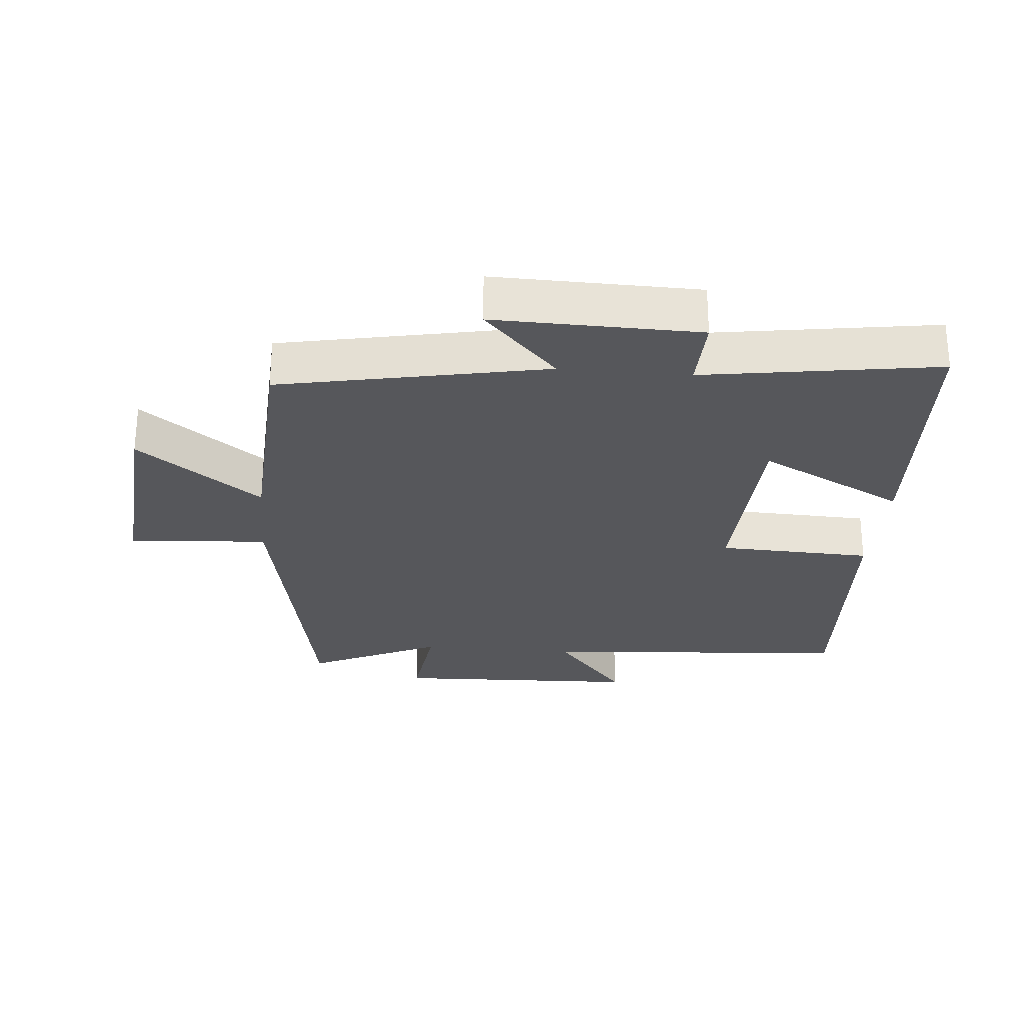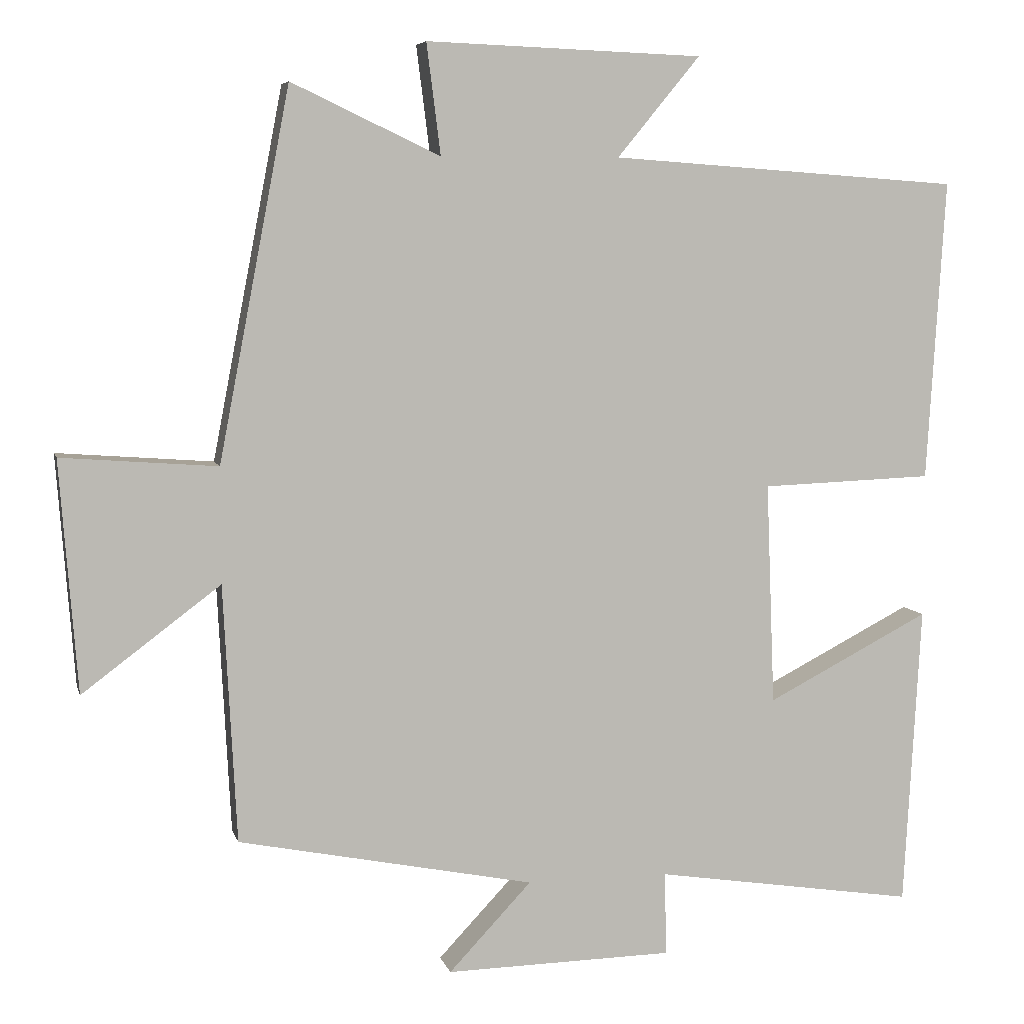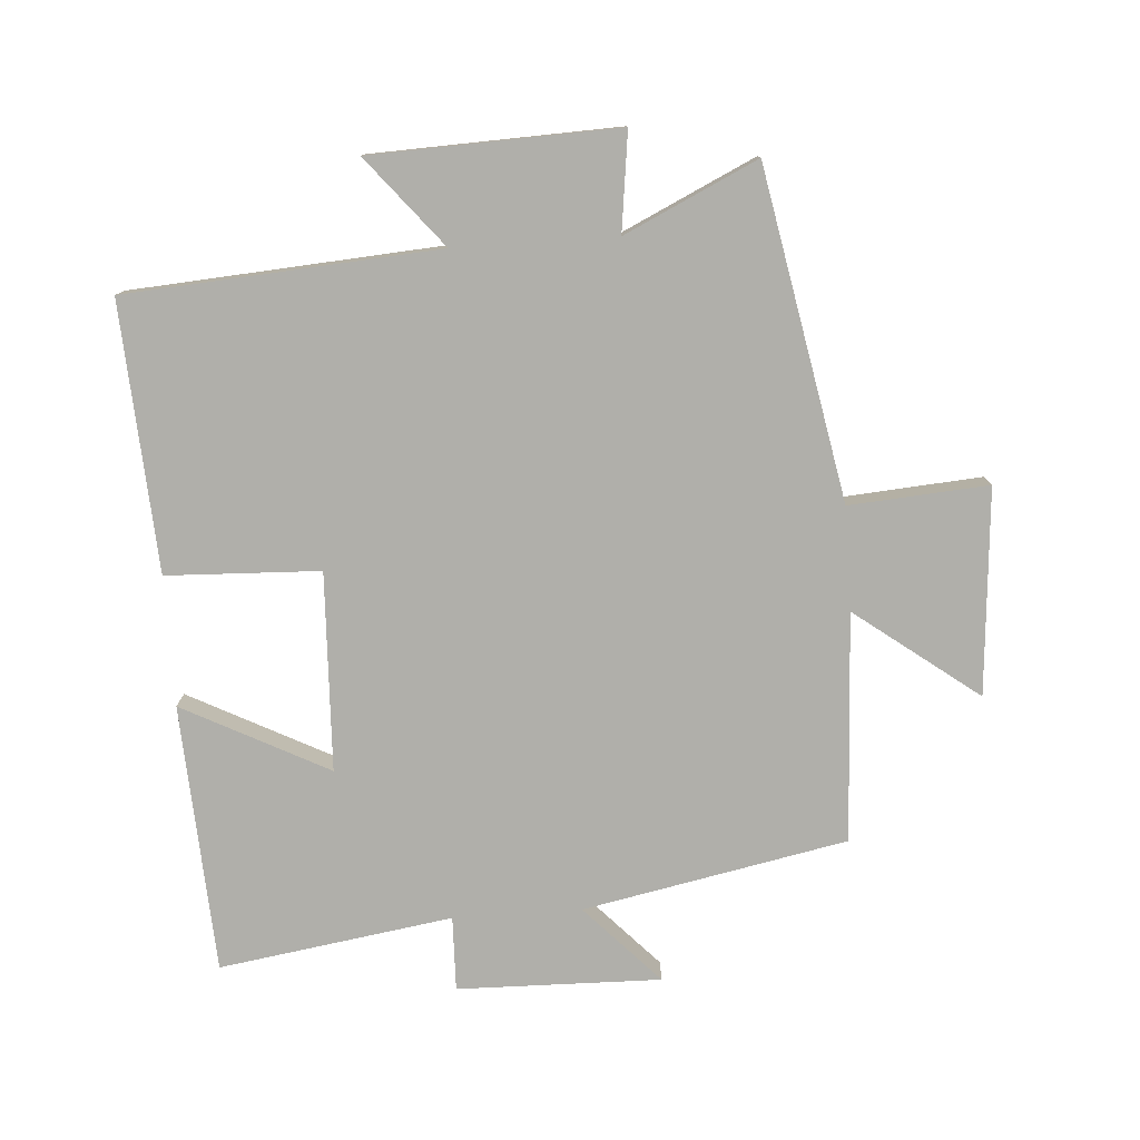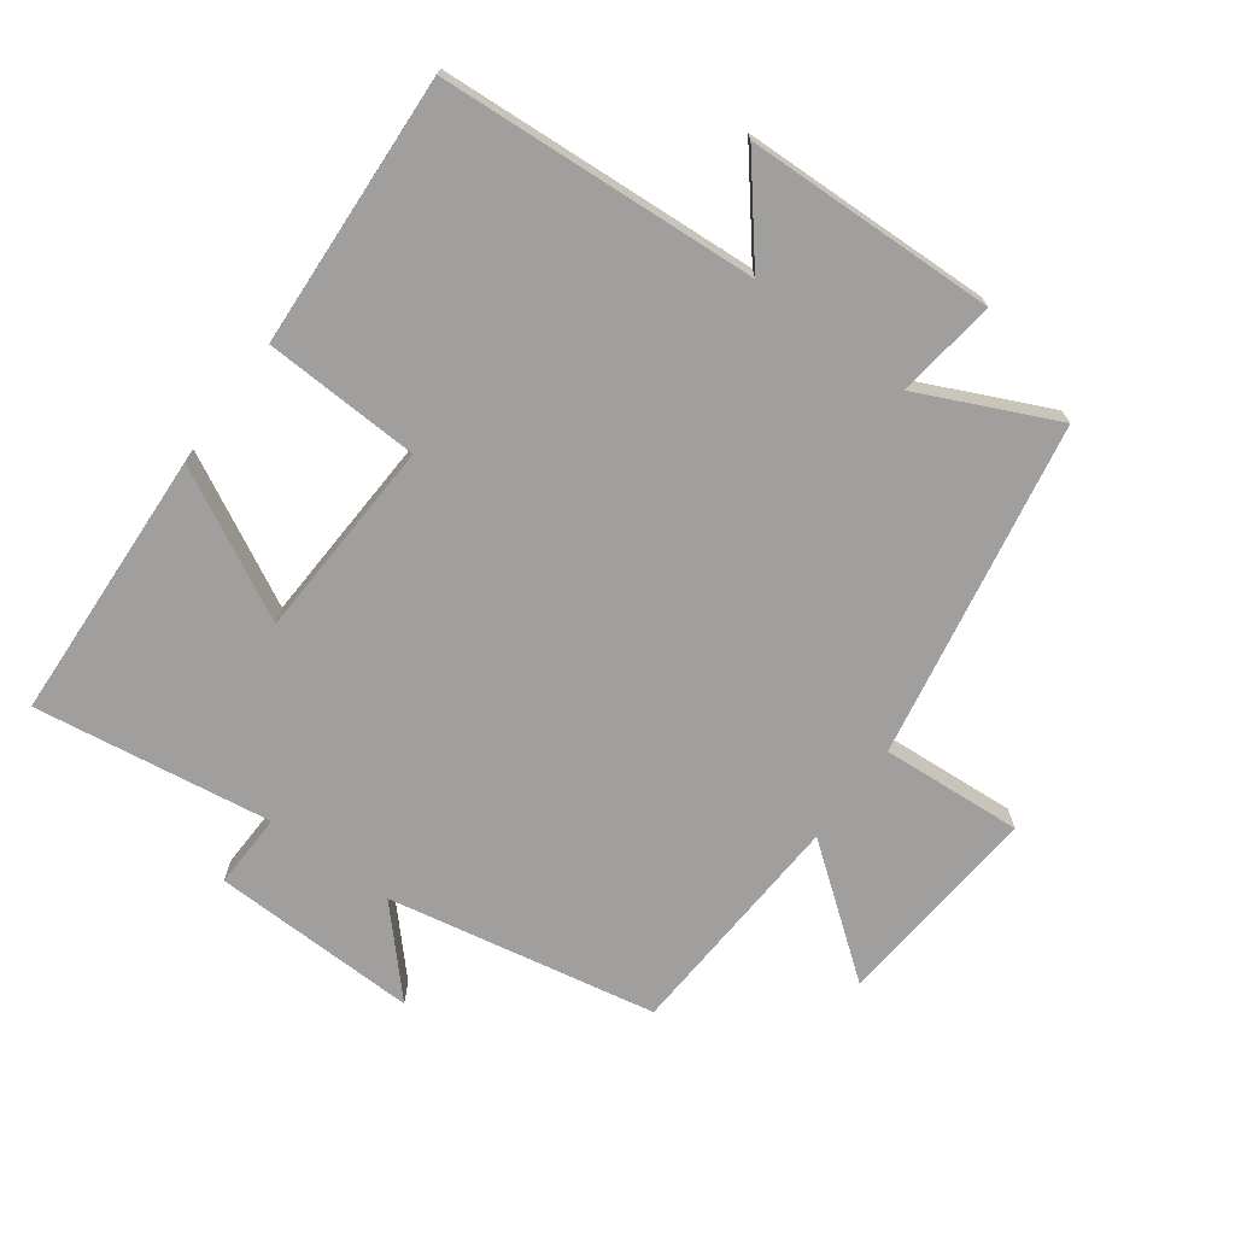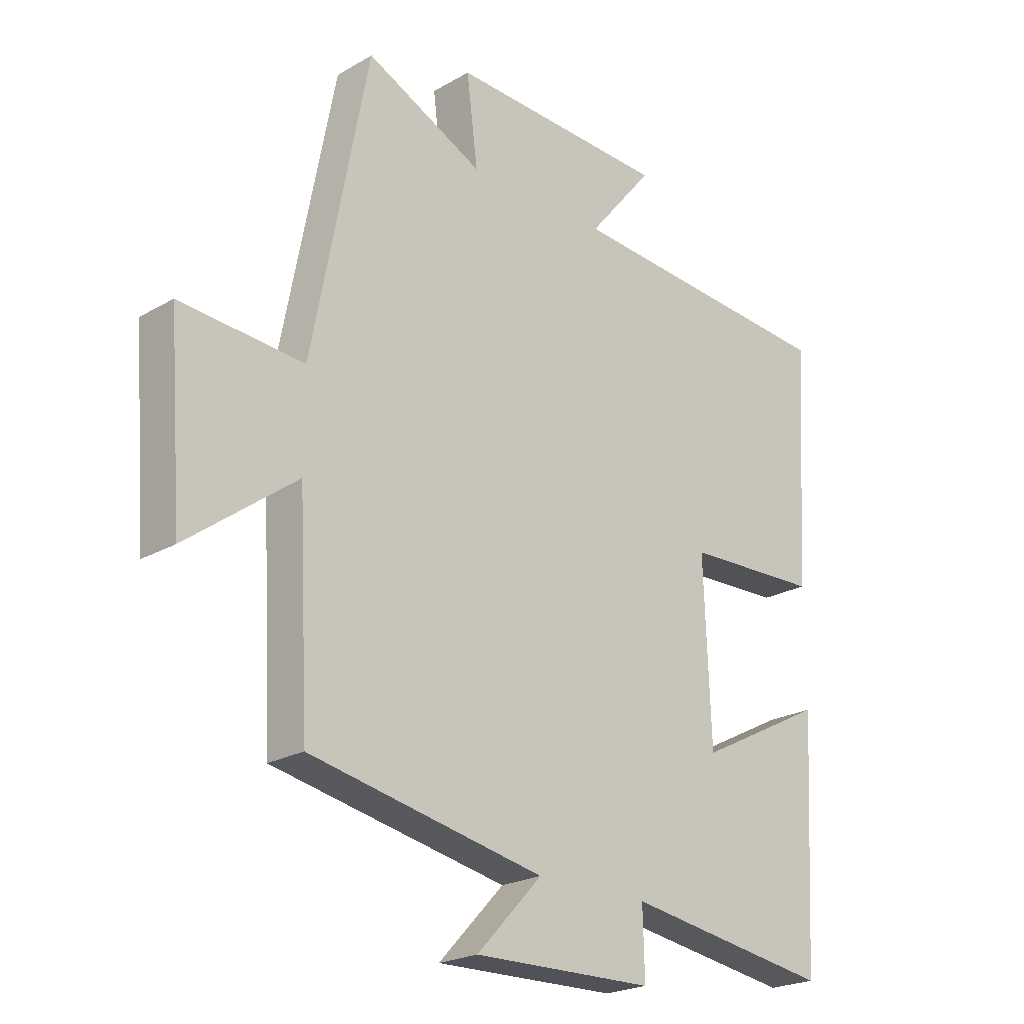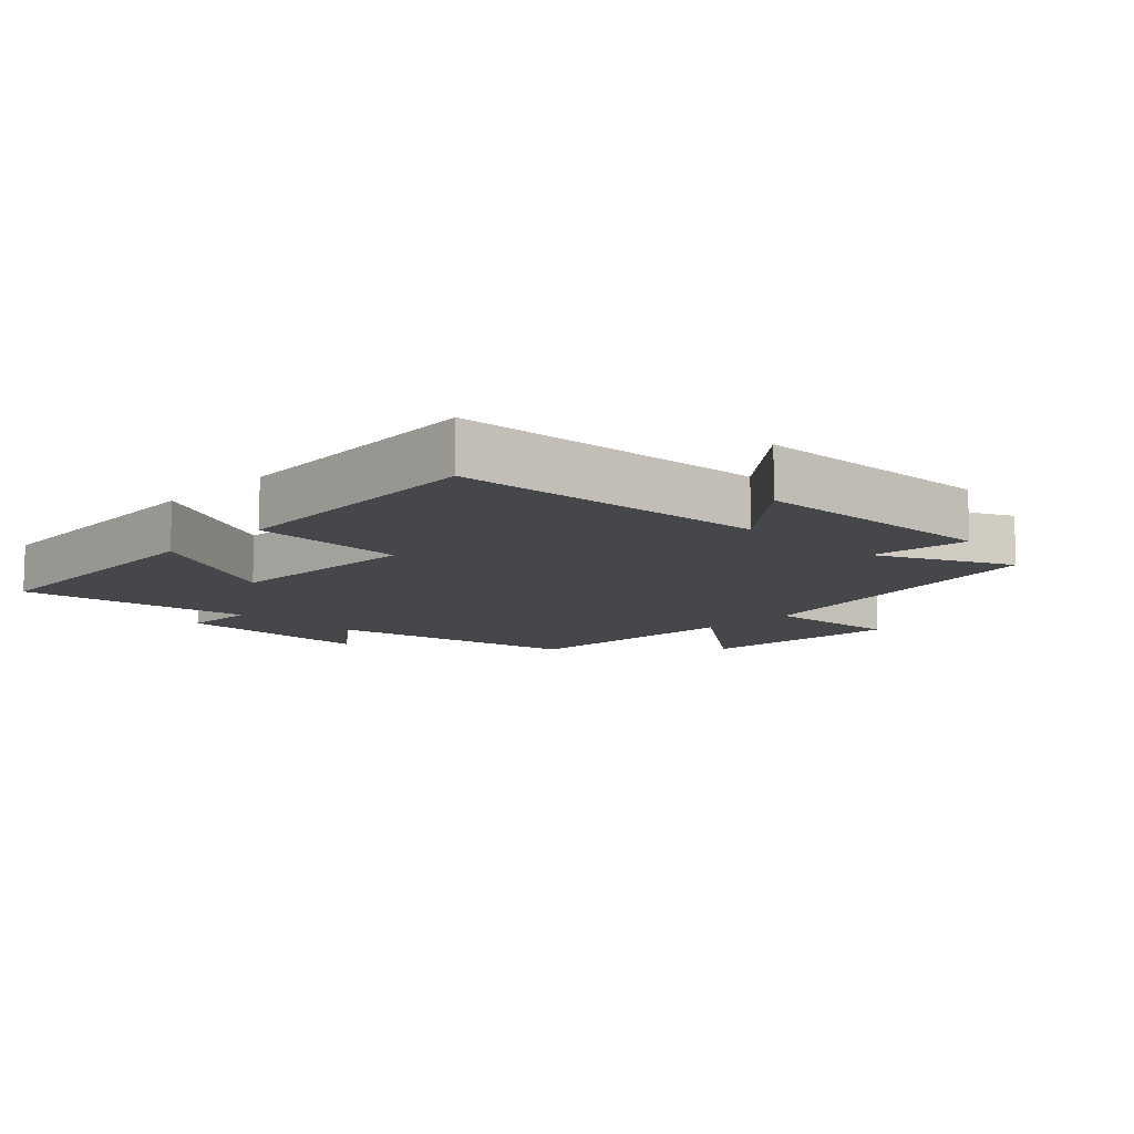
<metadata>
{"format":"obj","ext":"obj","renderer":"f3d","projection":"perspective","resolution":1024,"background":"white","views":[{"elev":-27.2,"azim":174.9,"up":"+Y"},{"elev":6.5,"azim":166.7,"up":"+Z"},{"elev":-78.0,"azim":3.9,"up":"+Y"},{"elev":-71.4,"azim":-36.7,"up":"+Y"},{"elev":-22.4,"azim":135.0,"up":"+Z"},{"elev":-10.7,"azim":-44.2,"up":"+Y"}]}
</metadata>
<code>
v -0.477 0.07 -0.555
v -0.5 0.07 -0.143
v -0.277 0.07 -0.258
v -0.265 0.07 0.046
v -0.5 0.07 0.055
v -0.525 0.07 0.466
v -0.046 0.07 0.5
v -0.159 0.07 0.637
v 0.219 0.07 0.651
v 0.2 0.07 0.5
v 0.403 0.07 0.596
v 0.5 0.07 0.091
v 0.713 0.07 0.107
v 0.689 0.07 -0.209
v 0.5 0.07 -0.067
v 0.482 0.07 -0.419
v 0.077 0.07 -0.5
v 0.19 0.07 -0.62
v -0.122 0.07 -0.614
v -0.119 0.07 -0.5
v -0.477 0 -0.555
v -0.5 0 -0.143
v -0.277 0 -0.258
v -0.265 0 0.046
v -0.5 0 0.055
v -0.525 0 0.466
v -0.046 0 0.5
v -0.159 0 0.637
v 0.219 0 0.651
v 0.2 0 0.5
v 0.403 0 0.596
v 0.5 0 0.091
v 0.713 0 0.107
v 0.689 0 -0.209
v 0.5 0 -0.067
v 0.482 0 -0.419
v 0.077 0 -0.5
v 0.19 0 -0.62
v -0.122 0 -0.614
v -0.119 0 -0.5
f 17 18 19 20
f 15 16 17 20
f 15 20 1
f 12 13 14 15
f 10 11 12 15
f 7 8 9 10
f 4 5 6 7
f 3 4 7 10
f 1 2 3
f 15 1 3
f 3 10 15
f 40 39 38 37
f 40 37 36 35
f 21 40 35
f 35 34 33 32
f 35 32 31 30
f 30 29 28 27
f 27 26 25 24
f 30 27 24 23
f 23 22 21
f 23 21 35
f 35 30 23
f 1 21 22 2
f 2 22 23 3
f 3 23 24 4
f 4 24 25 5
f 5 25 26 6
f 6 26 27 7
f 7 27 28 8
f 8 28 29 9
f 9 29 30 10
f 10 30 31 11
f 11 31 32 12
f 12 32 33 13
f 13 33 34 14
f 14 34 35 15
f 15 35 36 16
f 16 36 37 17
f 17 37 38 18
f 18 38 39 19
f 19 39 40 20
f 20 40 21 1

</code>
